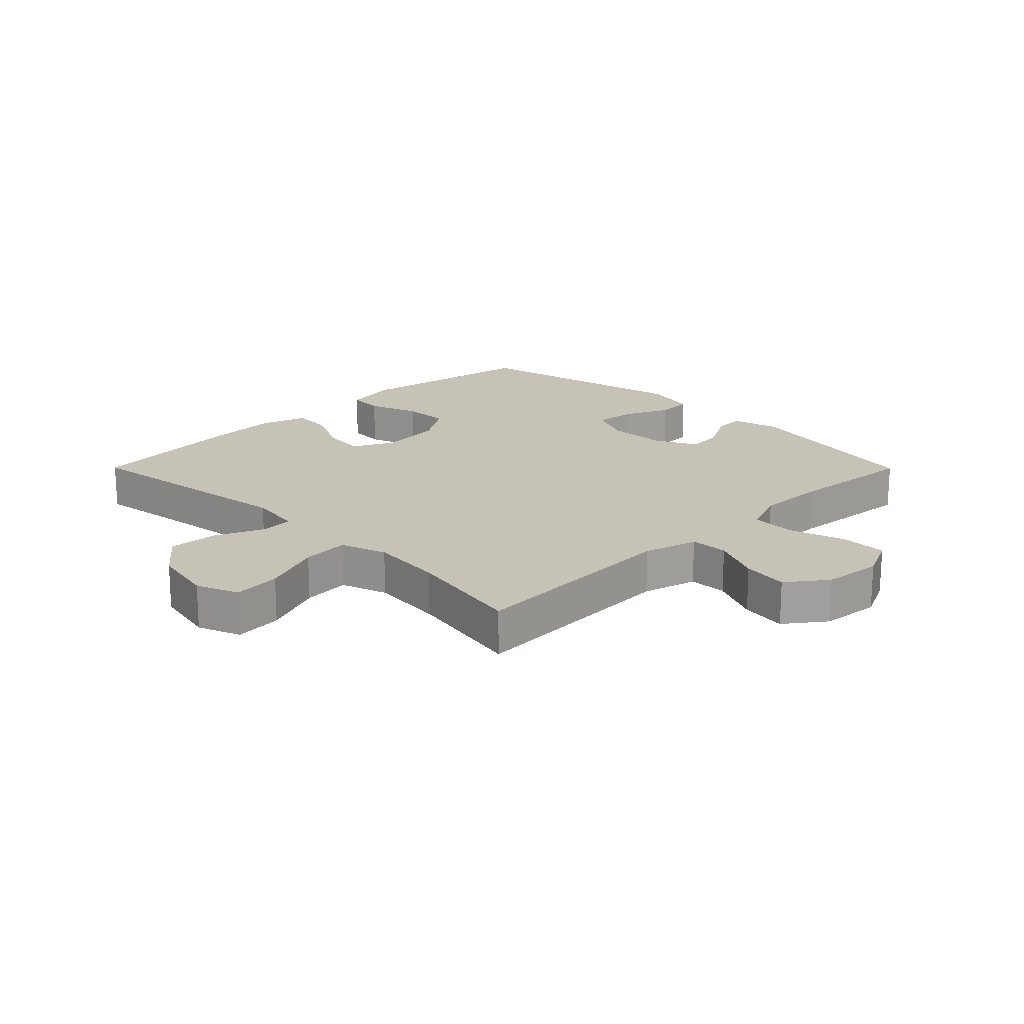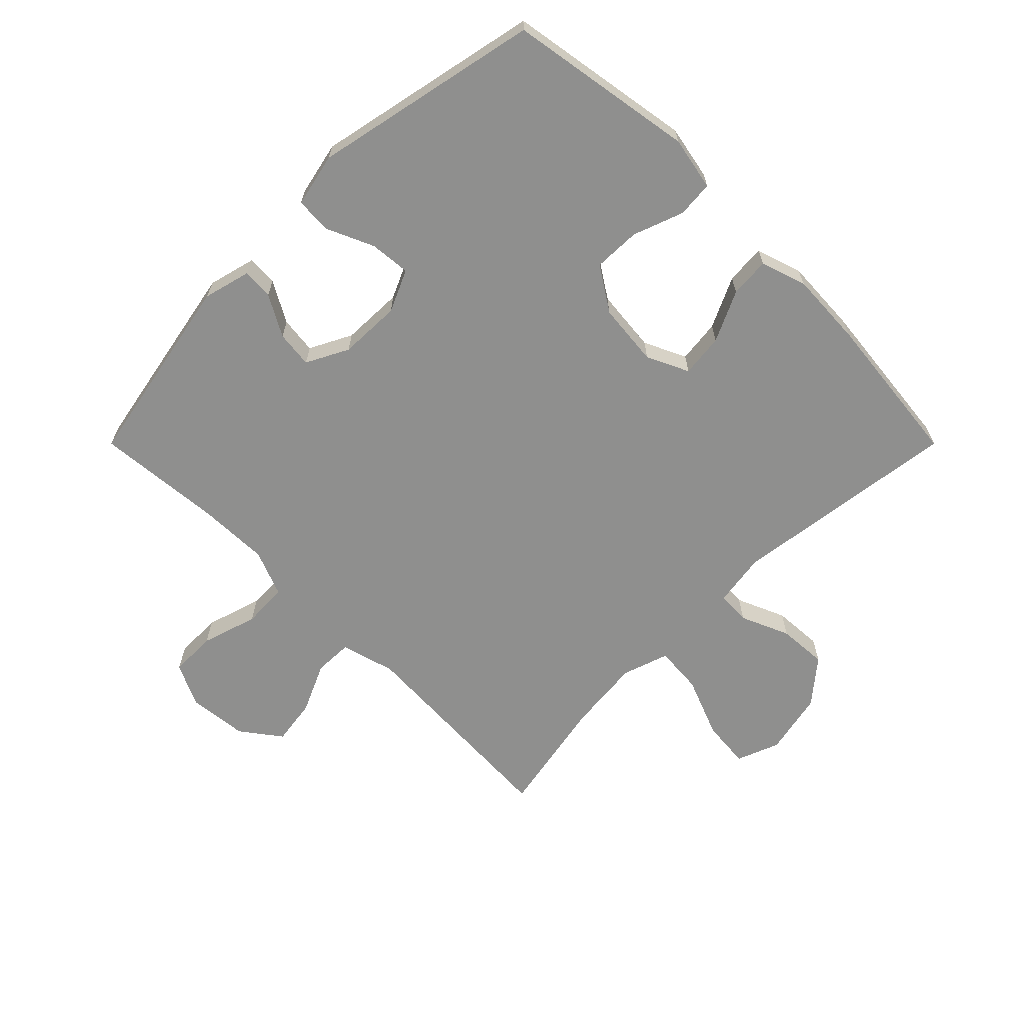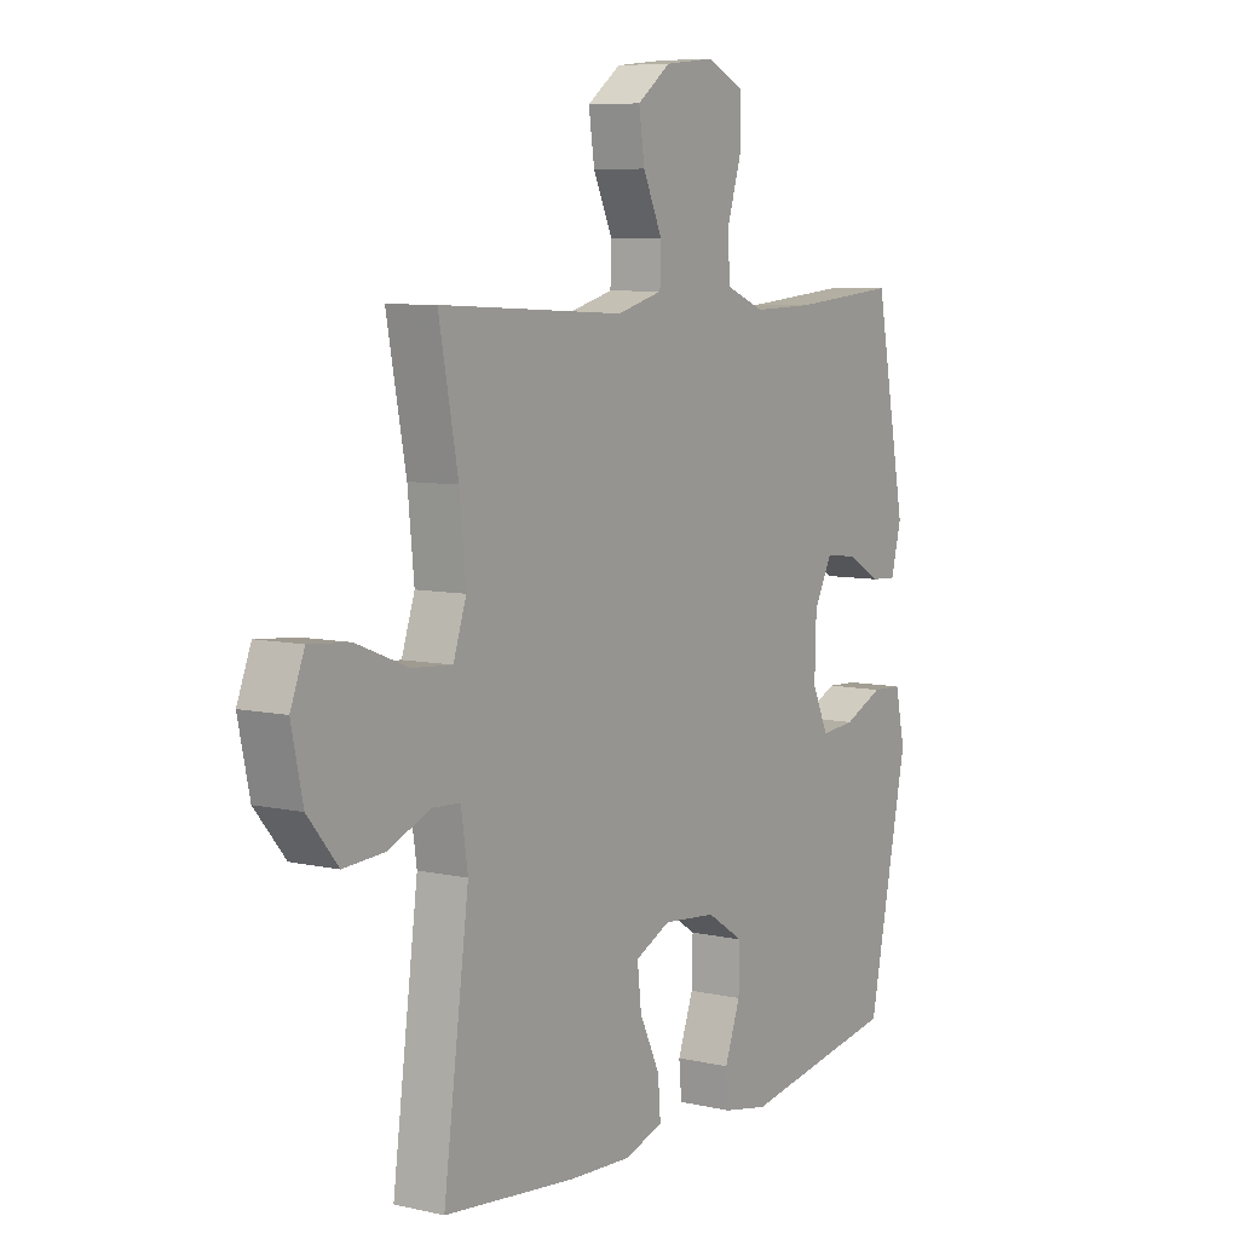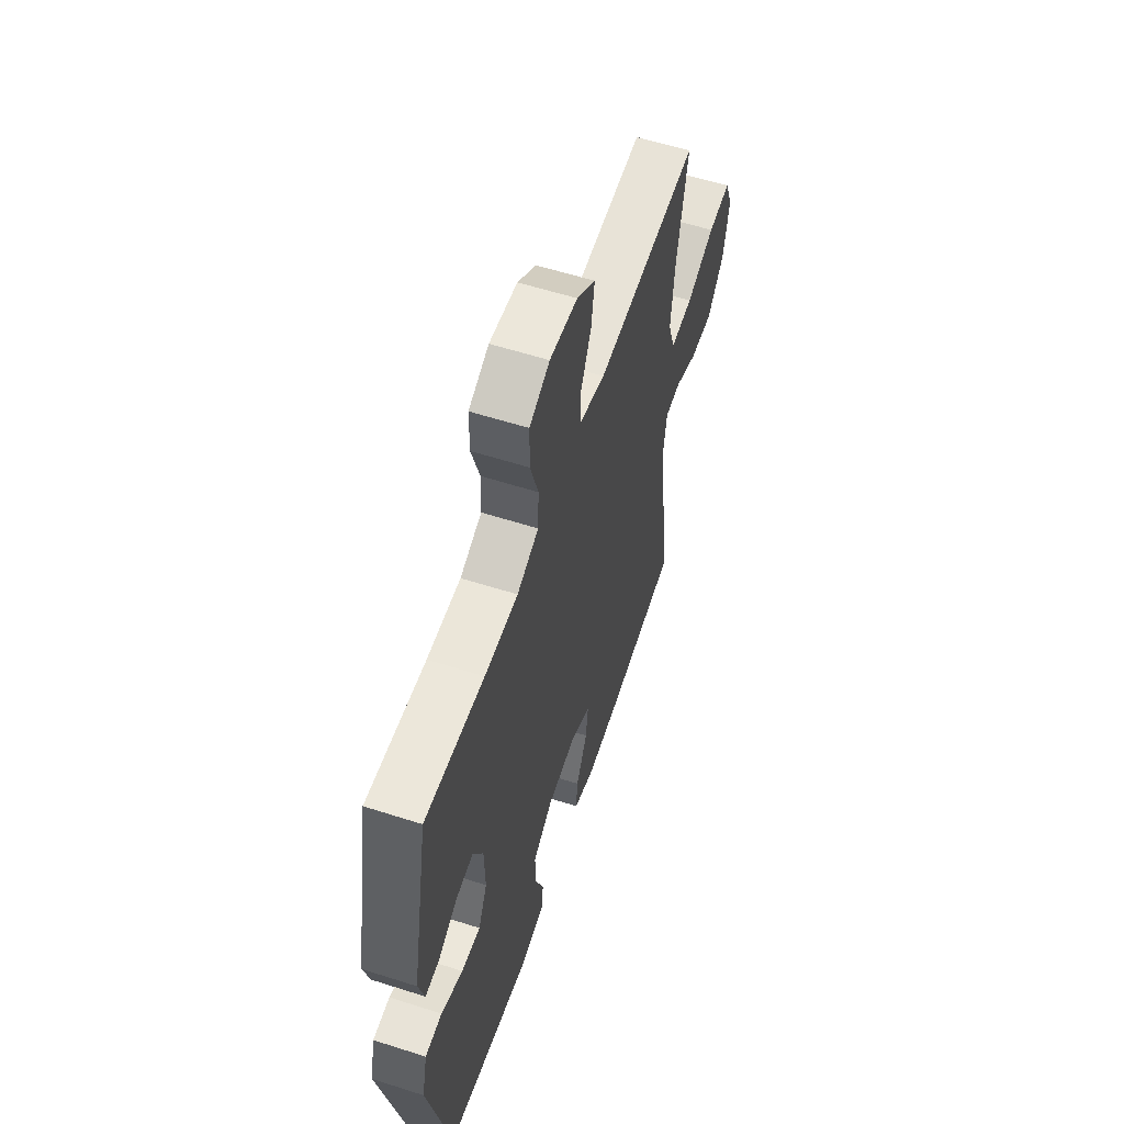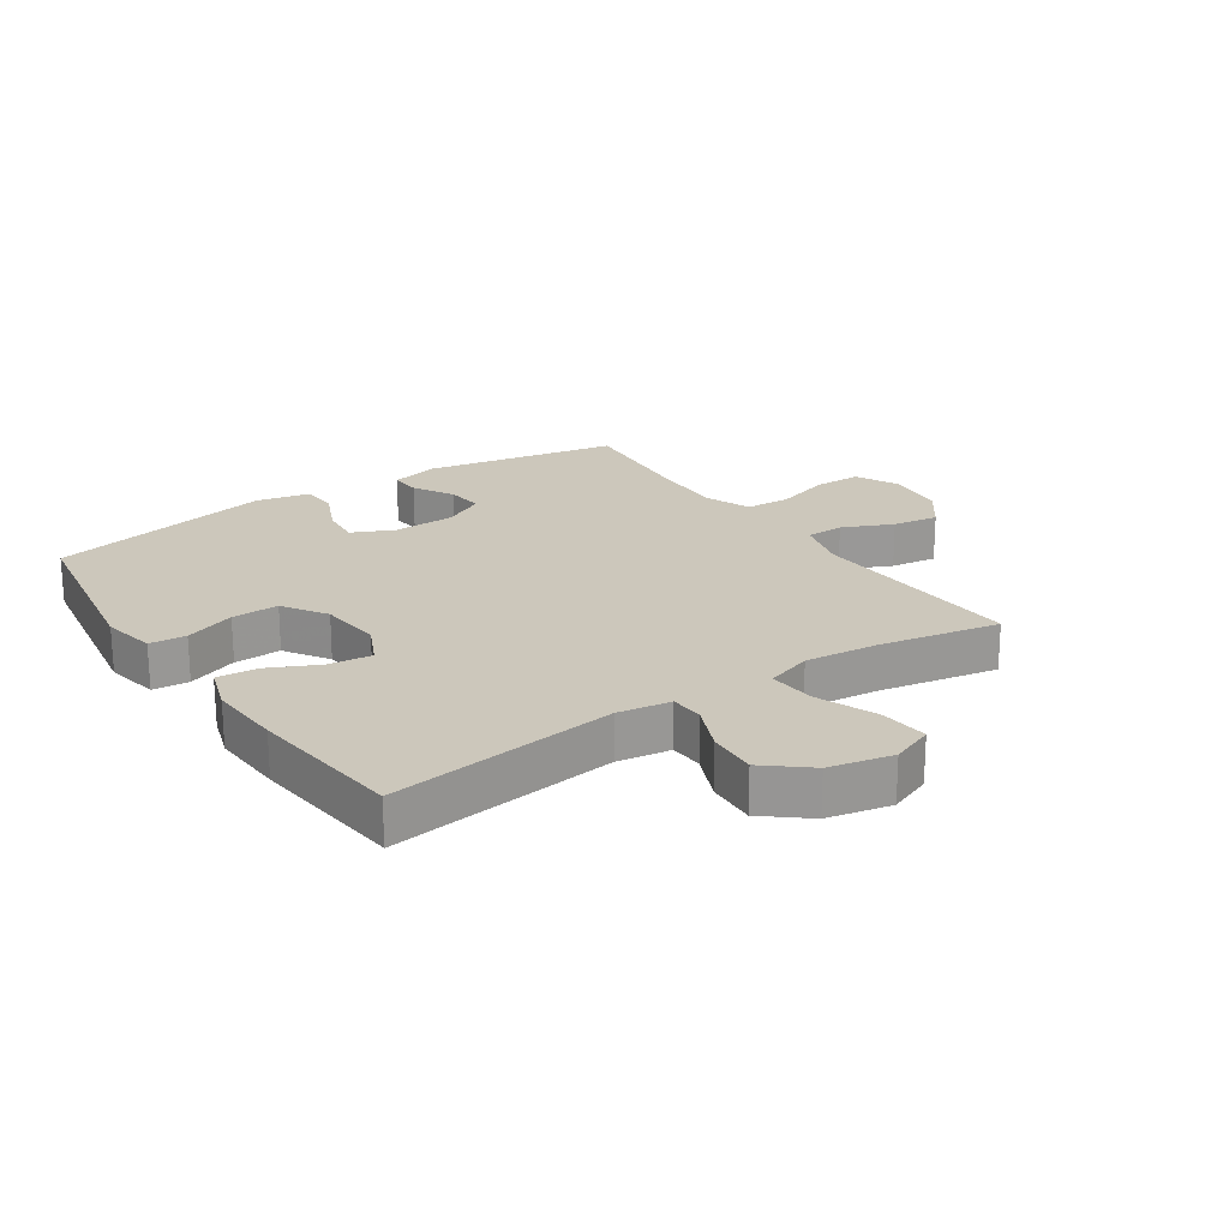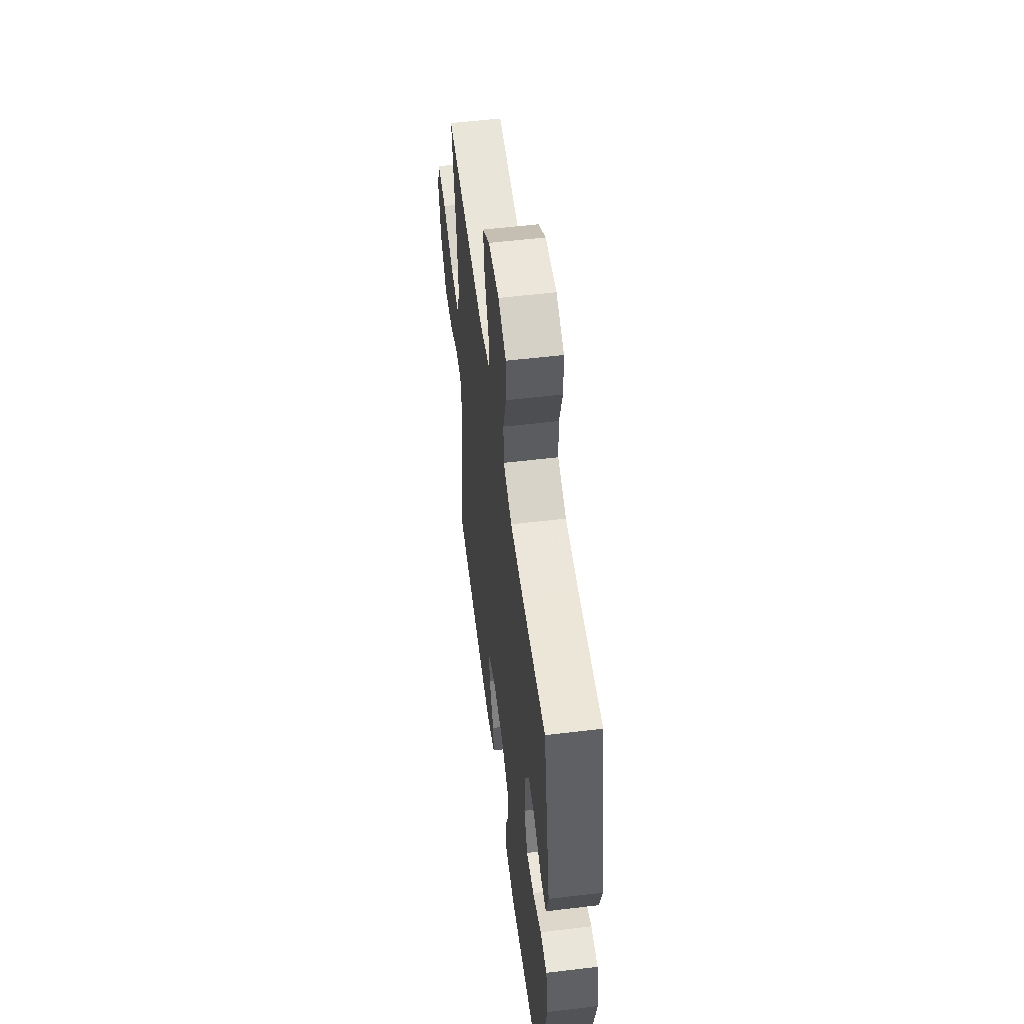
<metadata>
{"format":"obj","ext":"obj","renderer":"f3d","projection":"perspective","resolution":1024,"background":"white","views":[{"elev":18.9,"azim":-44.8,"up":"+Y"},{"elev":-65.2,"azim":135.0,"up":"+Y"},{"elev":7.4,"azim":-57.1,"up":"+Z"},{"elev":58.5,"azim":108.3,"up":"+Z"},{"elev":21.6,"azim":-124.1,"up":"+Y"},{"elev":55.2,"azim":82.8,"up":"+Z"}]}
</metadata>
<code>
v -0.5 0.07 0.5
v -0.144 0.07 0.482
v -0.056 0.07 0.506
v -0.054 0.07 0.568
v -0.091 0.07 0.649
v -0.102 0.07 0.724
v -0.038 0.07 0.772
v 0.058 0.07 0.782
v 0.128 0.07 0.749
v 0.129 0.07 0.673
v 0.101 0.07 0.582
v 0.104 0.07 0.509
v 0.179 0.07 0.479
v 0.295 0.07 0.482
v 0.5 0.07 0.5
v 0.56 0.07 0.184
v 0.54 0.07 0.107
v 0.49 0.07 0.11
v 0.424 0.07 0.147
v 0.364 0.07 0.154
v 0.329 0.07 0.086
v 0.326 0.07 -0.014
v 0.357 0.07 -0.082
v 0.423 0.07 -0.076
v 0.499 0.07 -0.042
v 0.558 0.07 -0.045
v 0.577 0.07 -0.132
v 0.5 0.07 -0.5
v 0.197 0.07 -0.55
v 0.11 0.07 -0.533
v 0.105 0.07 -0.474
v 0.135 0.07 -0.392
v 0.137 0.07 -0.316
v 0.066 0.07 -0.27
v -0.036 0.07 -0.26
v -0.104 0.07 -0.292
v -0.096 0.07 -0.362
v -0.057 0.07 -0.444
v -0.052 0.07 -0.509
v -0.126 0.07 -0.533
v -0.247 0.07 -0.527
v -0.5 0.07 -0.5
v -0.451 0.07 -0.129
v -0.464 0.07 -0.043
v -0.518 0.07 -0.04
v -0.597 0.07 -0.074
v -0.677 0.07 -0.079
v -0.735 0.07 -0.009
v -0.757 0.07 0.094
v -0.73 0.07 0.163
v -0.652 0.07 0.156
v -0.553 0.07 0.117
v -0.476 0.07 0.111
v -0.451 0.07 0.186
v -0.463 0.07 0.306
v -0.5 0 0.5
v -0.144 0 0.482
v -0.056 0 0.506
v -0.054 0 0.568
v -0.091 0 0.649
v -0.102 0 0.724
v -0.038 0 0.772
v 0.058 0 0.782
v 0.128 0 0.749
v 0.129 0 0.673
v 0.101 0 0.582
v 0.104 0 0.509
v 0.179 0 0.479
v 0.295 0 0.482
v 0.5 0 0.5
v 0.56 0 0.184
v 0.54 0 0.107
v 0.49 0 0.11
v 0.424 0 0.147
v 0.364 0 0.154
v 0.329 0 0.086
v 0.326 0 -0.014
v 0.357 0 -0.082
v 0.423 0 -0.076
v 0.499 0 -0.042
v 0.558 0 -0.045
v 0.577 0 -0.132
v 0.5 0 -0.5
v 0.197 0 -0.55
v 0.11 0 -0.533
v 0.105 0 -0.474
v 0.135 0 -0.392
v 0.137 0 -0.316
v 0.066 0 -0.27
v -0.036 0 -0.26
v -0.104 0 -0.292
v -0.096 0 -0.362
v -0.057 0 -0.444
v -0.052 0 -0.509
v -0.126 0 -0.533
v -0.247 0 -0.527
v -0.5 0 -0.5
v -0.451 0 -0.129
v -0.464 0 -0.043
v -0.518 0 -0.04
v -0.597 0 -0.074
v -0.677 0 -0.079
v -0.735 0 -0.009
v -0.757 0 0.094
v -0.73 0 0.163
v -0.652 0 0.156
v -0.553 0 0.117
v -0.476 0 0.111
v -0.451 0 0.186
v -0.463 0 0.306
f 50 51 52
f 49 50 52
f 48 49 52
f 47 48 52
f 46 47 52
f 45 46 52
f 44 45 52 53
f 43 44 53 54
f 41 42 43
f 40 41 43
f 39 40 43
f 38 39 43
f 37 38 43
f 36 37 43 54
f 30 31 32
f 29 30 32
f 28 29 32
f 27 28 32
f 26 27 32
f 25 26 32
f 24 25 32
f 23 24 32 33
f 22 23 33 34
f 17 18 19
f 16 17 19
f 15 16 19
f 14 15 19
f 13 14 19 20
f 12 13 20 21
f 9 10 11
f 8 9 11
f 7 8 11
f 6 7 11
f 5 6 11
f 4 5 11
f 3 4 11 12
f 22 34 35
f 21 22 35
f 12 21 35
f 3 12 35
f 2 3 35
f 2 35 36
f 1 2 36
f 55 1 36
f 36 54 55
f 107 106 105
f 107 105 104
f 107 104 103
f 107 103 102
f 107 102 101
f 107 101 100
f 108 107 100 99
f 109 108 99 98
f 98 97 96
f 98 96 95
f 98 95 94
f 98 94 93
f 98 93 92
f 109 98 92 91
f 87 86 85
f 87 85 84
f 87 84 83
f 87 83 82
f 87 82 81
f 87 81 80
f 87 80 79
f 88 87 79 78
f 89 88 78 77
f 74 73 72
f 74 72 71
f 74 71 70
f 74 70 69
f 75 74 69 68
f 76 75 68 67
f 66 65 64
f 66 64 63
f 66 63 62
f 66 62 61
f 66 61 60
f 66 60 59
f 67 66 59 58
f 90 89 77
f 90 77 76
f 90 76 67
f 90 67 58
f 90 58 57
f 91 90 57
f 91 57 56
f 91 56 110
f 110 109 91
f 1 56 57 2
f 2 57 58 3
f 3 58 59 4
f 4 59 60 5
f 5 60 61 6
f 6 61 62 7
f 7 62 63 8
f 8 63 64 9
f 9 64 65 10
f 10 65 66 11
f 11 66 67 12
f 12 67 68 13
f 13 68 69 14
f 14 69 70 15
f 15 70 71 16
f 16 71 72 17
f 17 72 73 18
f 18 73 74 19
f 19 74 75 20
f 20 75 76 21
f 21 76 77 22
f 22 77 78 23
f 23 78 79 24
f 24 79 80 25
f 25 80 81 26
f 26 81 82 27
f 27 82 83 28
f 28 83 84 29
f 29 84 85 30
f 30 85 86 31
f 31 86 87 32
f 32 87 88 33
f 33 88 89 34
f 34 89 90 35
f 35 90 91 36
f 36 91 92 37
f 37 92 93 38
f 38 93 94 39
f 39 94 95 40
f 40 95 96 41
f 41 96 97 42
f 42 97 98 43
f 43 98 99 44
f 44 99 100 45
f 45 100 101 46
f 46 101 102 47
f 47 102 103 48
f 48 103 104 49
f 49 104 105 50
f 50 105 106 51
f 51 106 107 52
f 52 107 108 53
f 53 108 109 54
f 54 109 110 55
f 55 110 56 1

</code>
